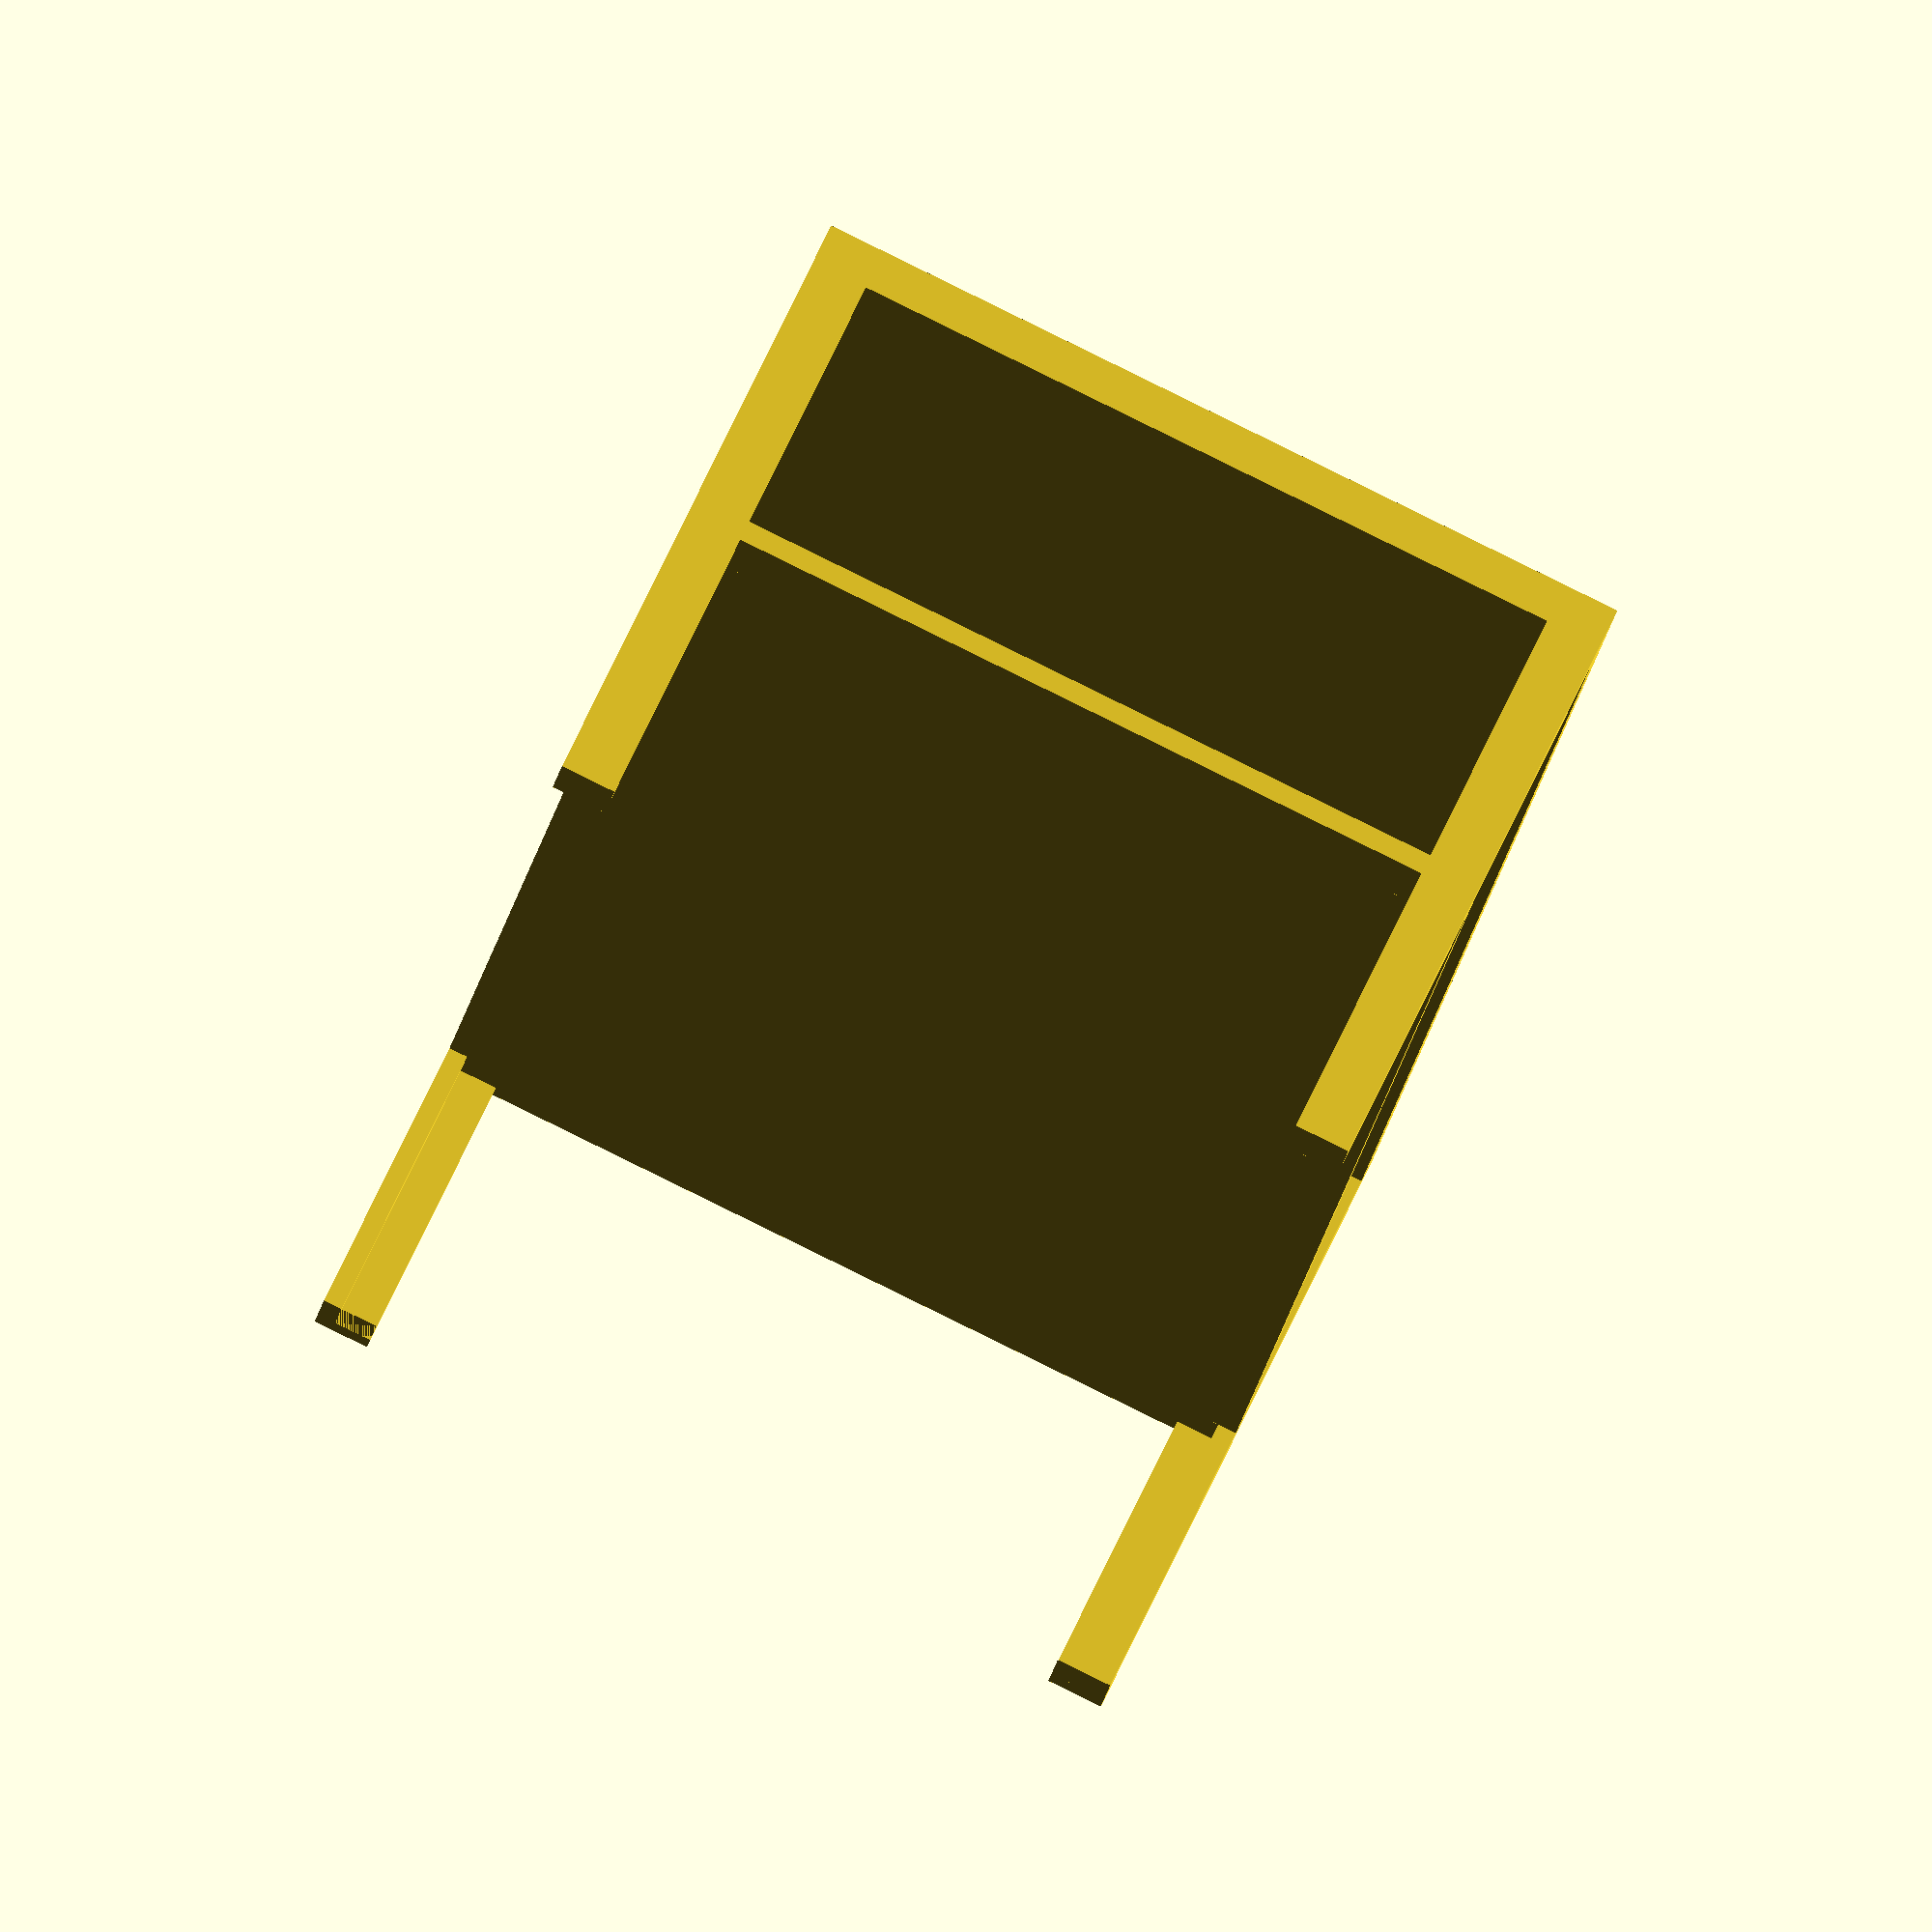
<openscad>
table_width = 60;
table_length = 106;
table_height = 45;

plate_height = 1.5;
leg_width = 4;

bottom_offset = 21;

module leg() {
  difference() {
    cube([leg_width, leg_width, table_height - 2*plate_height]);
    translate([leg_width / 3, leg_width / 3, 0])
      cube([leg_width, leg_width, table_height - 2*plate_height]);
  }
}

translate([0, 0, table_height - 2*plate_height])
  cube([table_width, table_length, 2*plate_height]);

translate([0, 0, bottom_offset])
  cube([table_width, table_length, plate_height]);

leg();

translate([table_width, 0, 0])
  rotate([0, 0, 90])
    leg();

translate([table_width, table_length, 0])
  rotate([0, 0, 180])
    leg();

translate([0, table_length, 0])
  rotate([0, 0, 270])
    leg();

</openscad>
<views>
elev=115.5 azim=349.9 roll=335.8 proj=o view=solid
</views>
